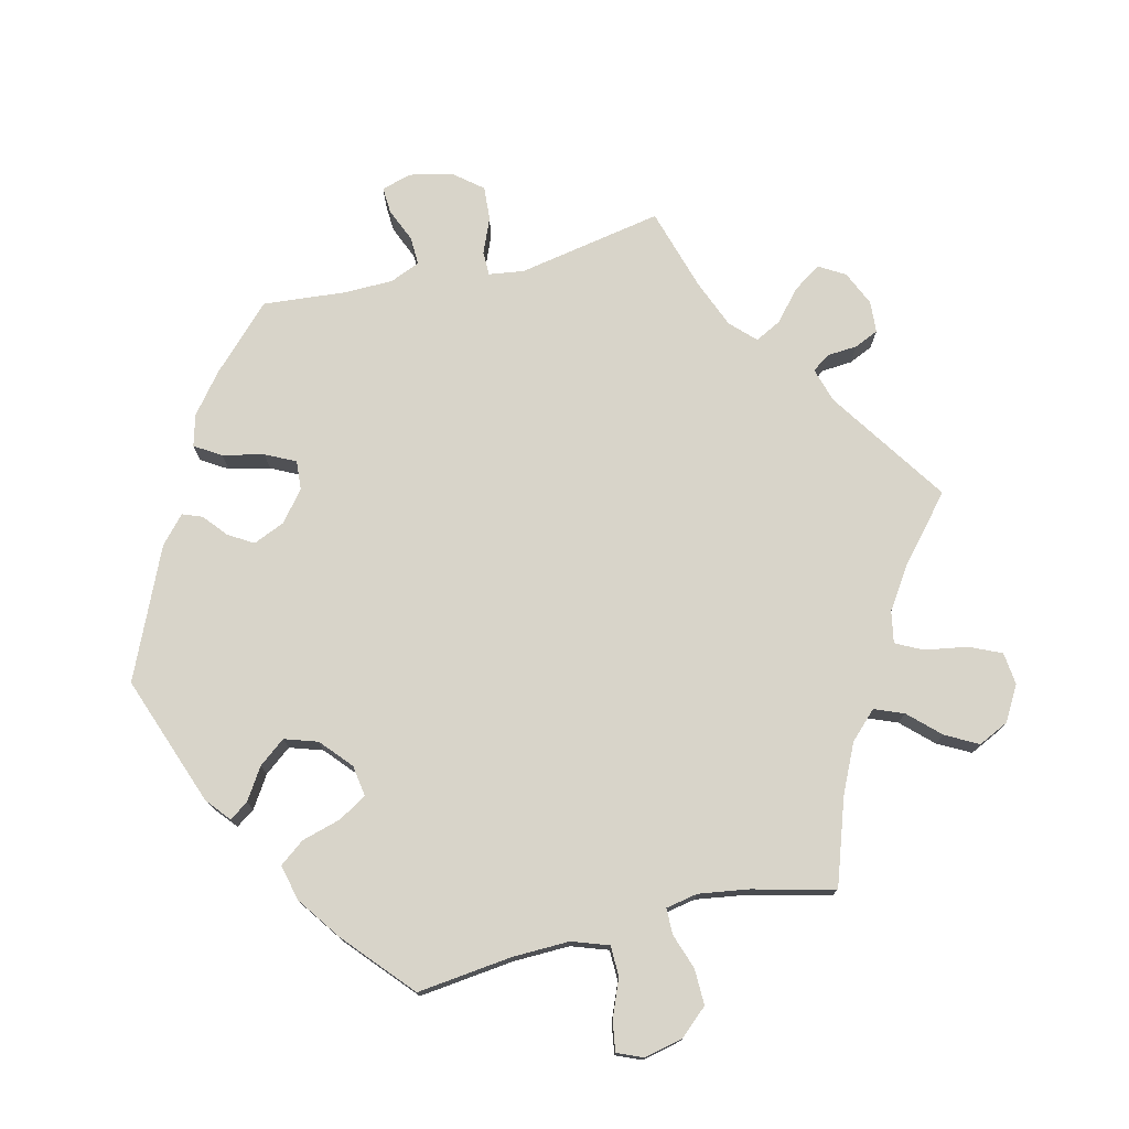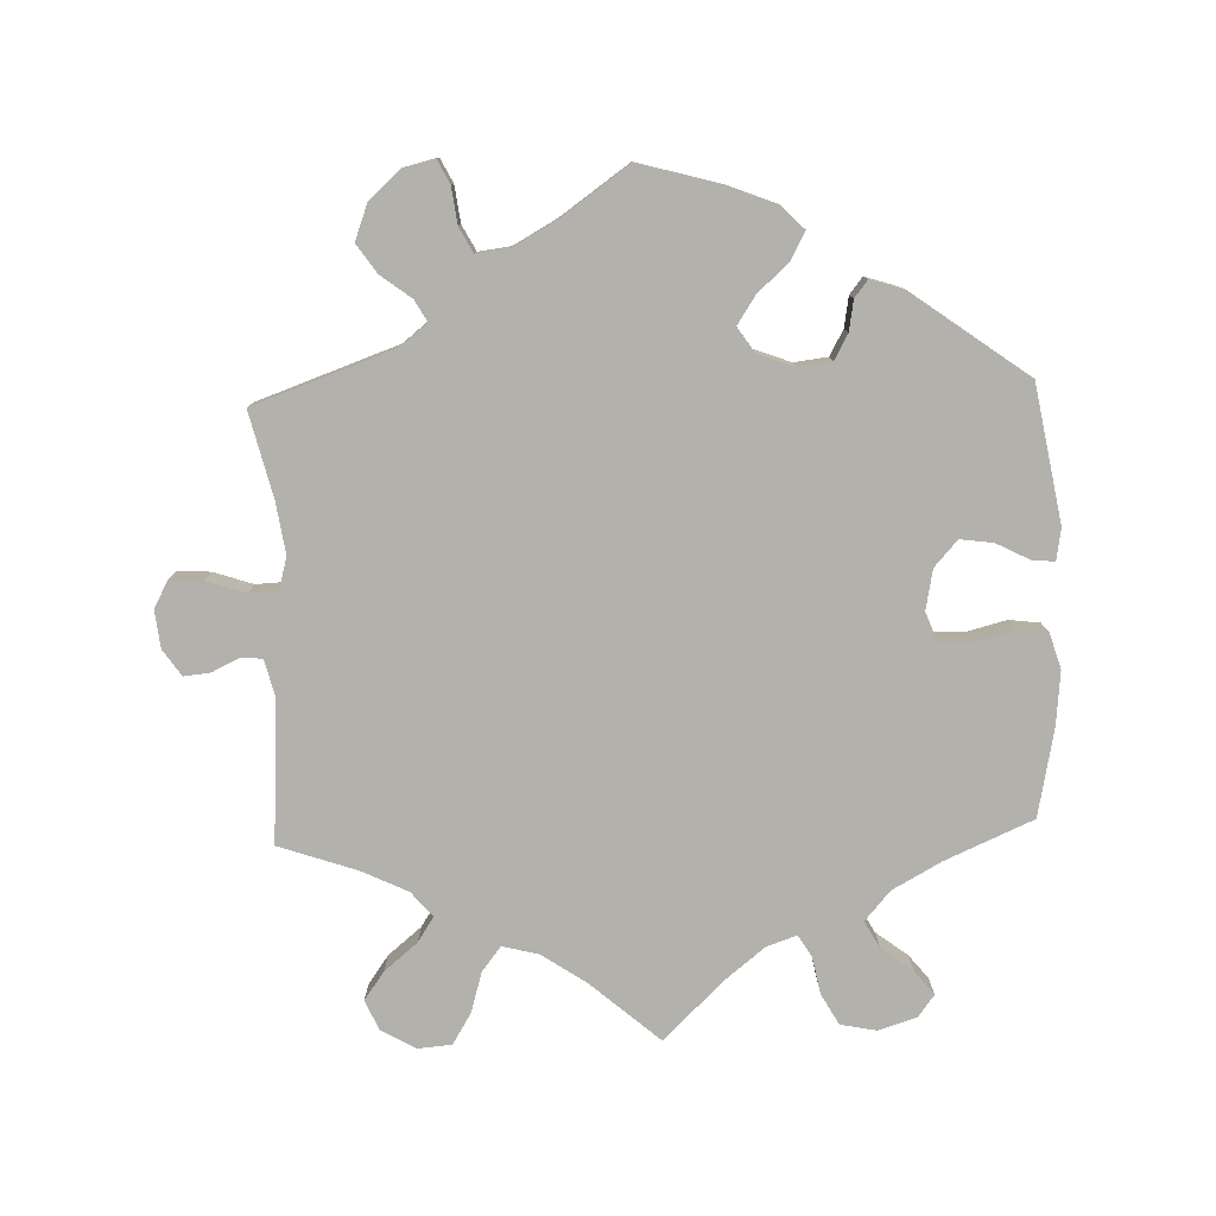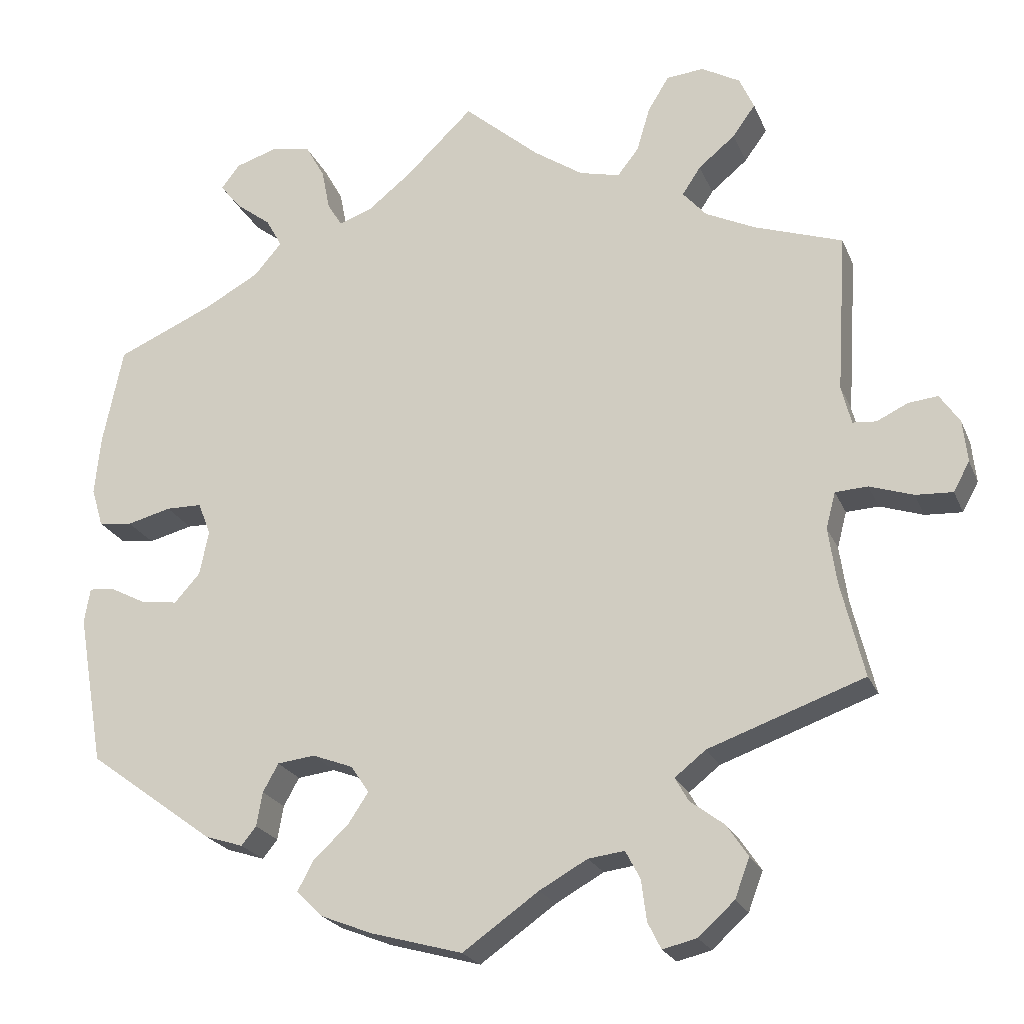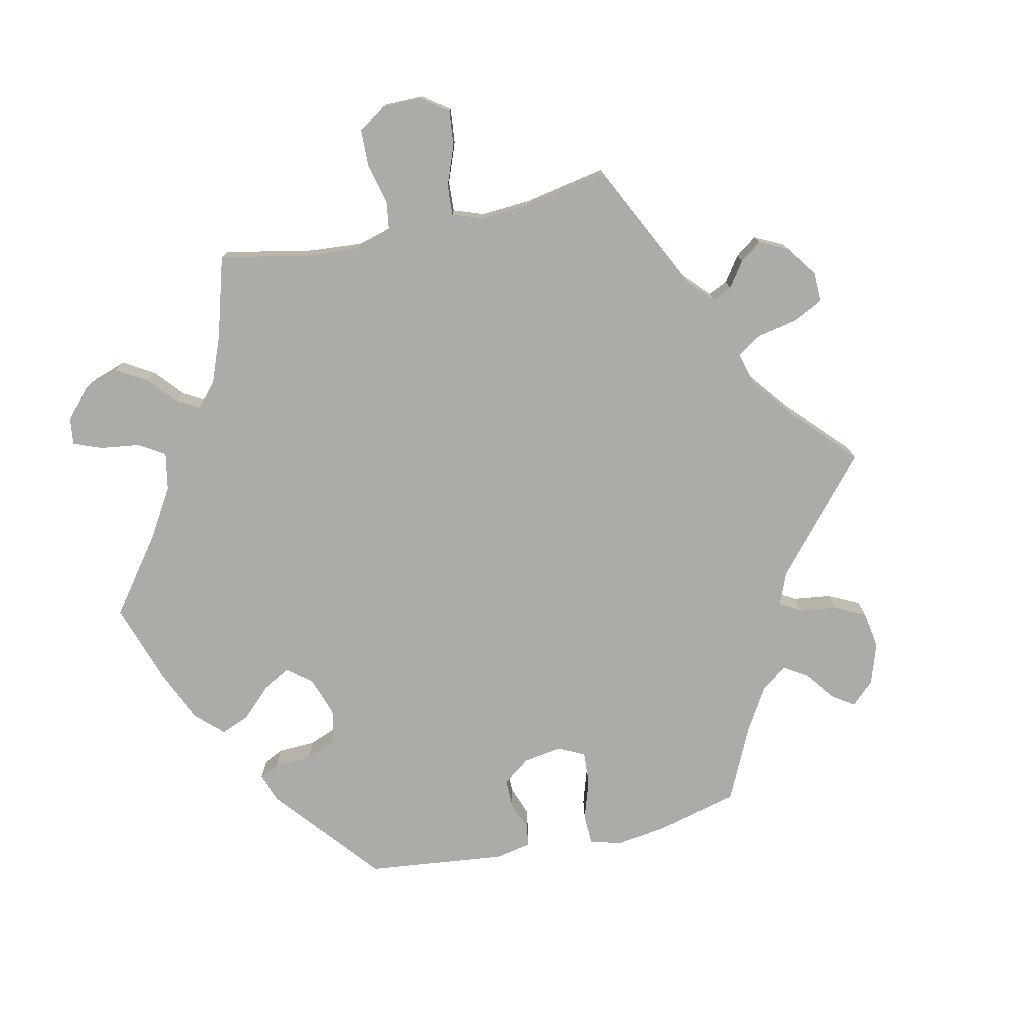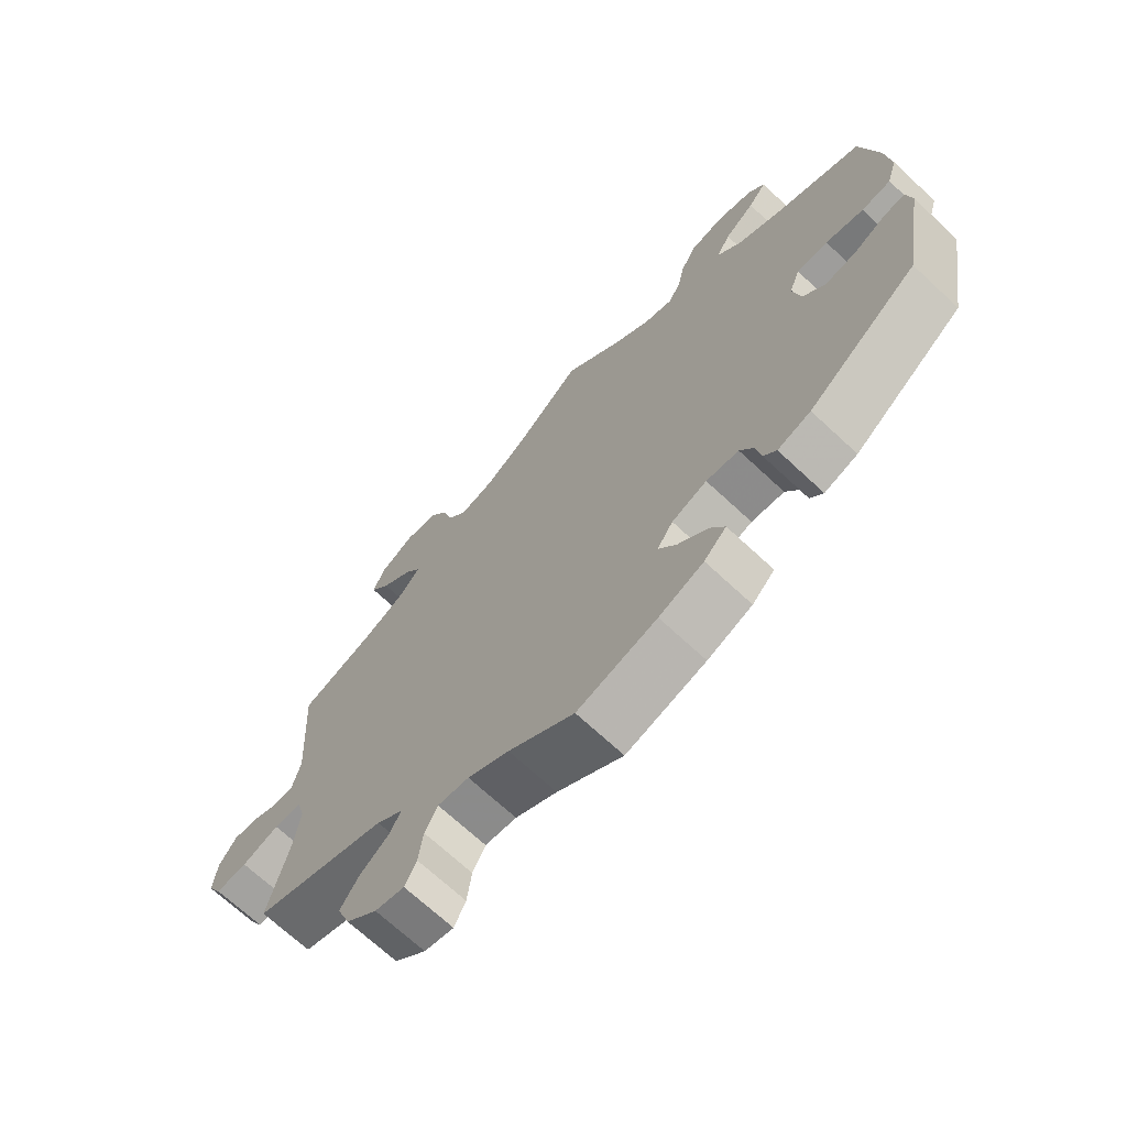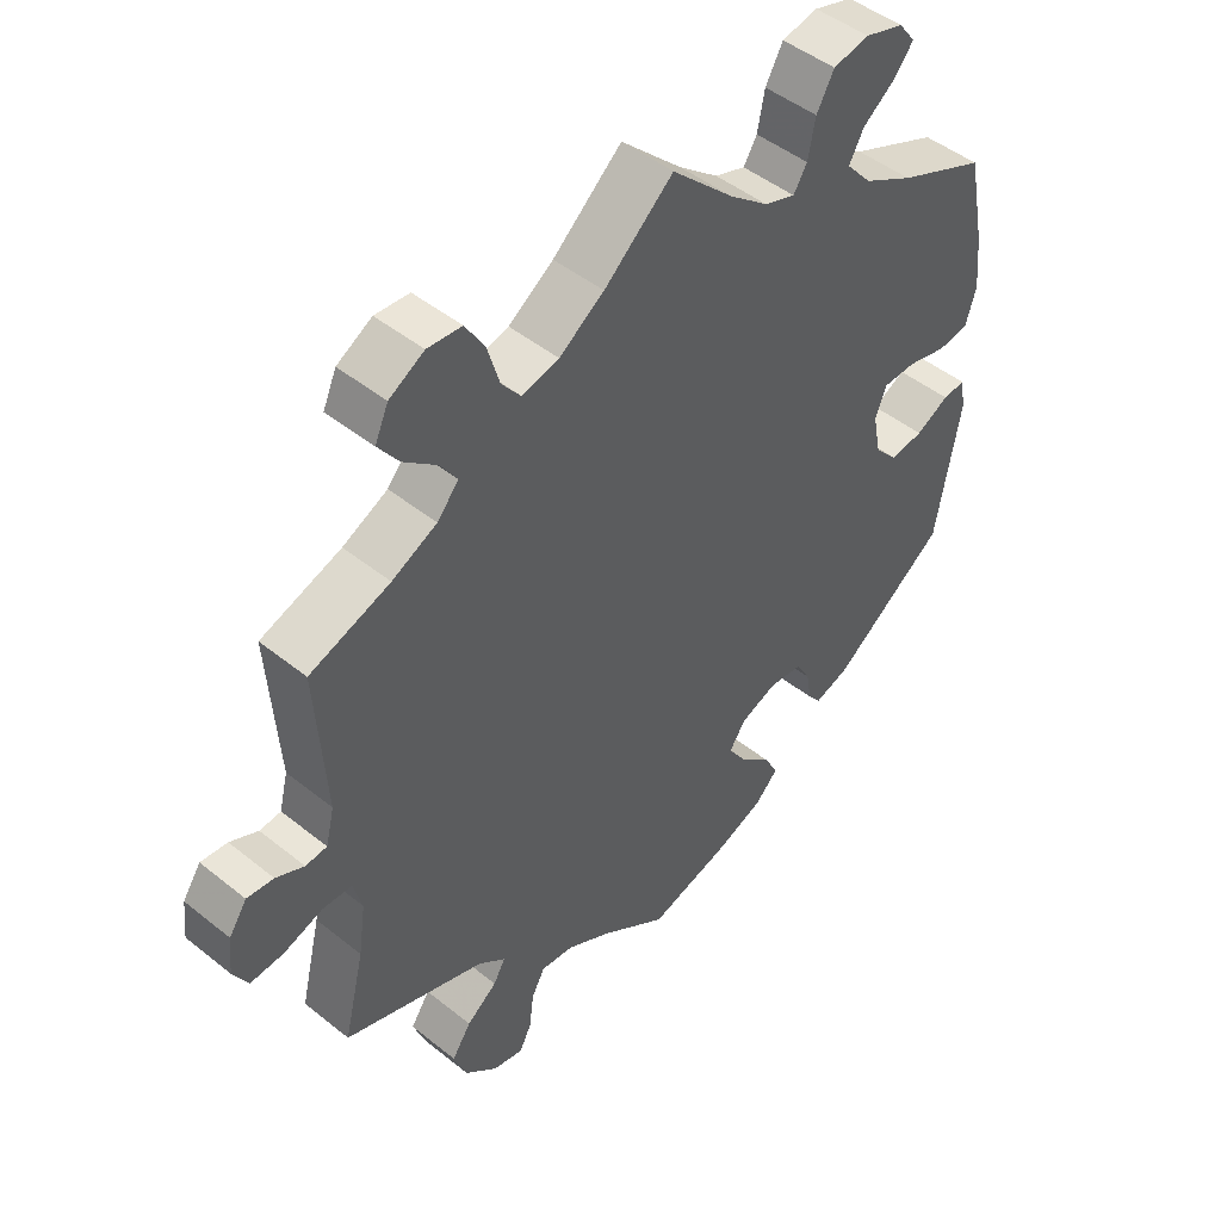
<metadata>
{"format":"obj","ext":"obj","renderer":"f3d","projection":"perspective","resolution":1024,"background":"white","views":[{"elev":75.0,"azim":-43.6,"up":"+Y"},{"elev":-79.0,"azim":-177.9,"up":"+Y"},{"elev":-22.8,"azim":18.8,"up":"+Z"},{"elev":-76.2,"azim":42.3,"up":"+Y"},{"elev":-69.6,"azim":-133.0,"up":"+Z"},{"elev":47.4,"azim":132.2,"up":"+Z"}]}
</metadata>
<code>
v -0.51 0.07 0.037
v -0.254 0.07 0.605
v 0.103 0.07 0.53
v 0.523 0.07 0.093
v -0.158 0.07 -0.359
v 0.254 0.07 0.507
v -0.391 0.07 0.565
v 0.262 0.07 -0.635
v 0.348 0.07 -0.484
v 0.536 0.07 0.04
v -0.362 0.07 0.529
v -0.092 0.07 0.532
v 0 0.07 -0.62
v 0.225 0.07 0.47
v -0.531 0.07 -0.06
v 0.352 0.07 0.619
v -0.401 0.07 0.051
v 0.284 0.07 -0.417
v 0 0.07 0.62
v -0.405 0.07 0.367
v -0.396 0.07 -0.054
v -0.314 0.07 0.492
v -0.308 0.07 0.616
v -0.556 0.07 0.043
v 0.103 0.07 -0.548
v -0.313 0.07 -0.453
v 0.537 0.07 0.31
v -0.213 0.07 -0.338
v 0.301 0.07 0.615
v 0.343 0.07 0.46
v 0.393 0.07 0.501
v 0.611 0.07 -0.073
v -0.133 0.07 -0.396
v -0.537 0.07 -0.31
v -0.125 0.07 -0.585
v -0.197 0.07 0.469
v -0.292 0.07 0.452
v 0.308 0.07 -0.624
v 0.417 0.07 0.352
v 0.552 0.07 -0.053
v 0.424 0.07 0.544
v 0.237 0.07 -0.544
v 0.506 0.07 -0.181
v -0.537 0.07 0.31
v 0.377 0.07 -0.527
v 0.537 0.07 -0.31
v 0.683 0.07 -0.036
v -0.208 0.07 -0.481
v -0.264 0.07 -0.344
v 0.661 0.07 -0.076
v 0.677 0.07 0.021
v -0.384 0.07 0.007
v -0.33 0.07 0.408
v 0.495 0.07 -0.104
v 0.568 0.07 0.037
v -0.565 0.07 -0.057
v 0.404 0.07 0.589
v 0.318 0.07 0.422
v -0.293 0.07 -0.428
v -0.45 0.07 0.052
v -0.151 0.07 0.485
v 0.326 0.07 -0.384
v -0.431 0.07 -0.093
v 0.168 0.07 -0.512
v -0.23 0.07 -0.522
v -0.161 0.07 -0.438
v 0.217 0.07 -0.506
v -0.365 0.07 -0.436
v 0.61 0.07 0.057
v -0.285 0.07 -0.382
v 0.272 0.07 0.568
v -0.195 0.07 -0.557
v 0.302 0.07 -0.449
v -0.573 0.07 -0.104
v -0.366 0.07 0.598
v -0.217 0.07 0.502
v 0.508 0.07 -0.055
v 0.35 0.07 0.385
v -0.481 0.07 -0.086
v 0.244 0.07 -0.599
v 0.357 0.07 -0.58
v 0.17 0.07 0.484
v -0.228 0.07 0.558
v 0.65 0.07 0.061
v -0.564 0.07 0.177
v -0.572 0.07 0.096
v -0.51 -0 0.037
v -0.254 -0 0.605
v 0.103 -0 0.53
v 0.523 -0 0.093
v -0.158 -0 -0.359
v 0.254 -0 0.507
v -0.391 -0 0.565
v 0.262 -0 -0.635
v 0.348 -0 -0.484
v 0.536 -0 0.04
v -0.362 -0 0.529
v -0.092 -0 0.532
v 0 -0 -0.62
v 0.225 -0 0.47
v -0.531 -0 -0.06
v 0.352 -0 0.619
v -0.401 -0 0.051
v 0.284 -0 -0.417
v 0 -0 0.62
v -0.405 -0 0.367
v -0.396 -0 -0.054
v -0.314 -0 0.492
v -0.308 -0 0.616
v -0.556 -0 0.043
v 0.103 -0 -0.548
v -0.313 -0 -0.453
v 0.537 -0 0.31
v -0.213 -0 -0.338
v 0.301 -0 0.615
v 0.343 -0 0.46
v 0.393 -0 0.501
v 0.611 -0 -0.073
v -0.133 -0 -0.396
v -0.537 -0 -0.31
v -0.125 -0 -0.585
v -0.197 -0 0.469
v -0.292 -0 0.452
v 0.308 -0 -0.624
v 0.417 -0 0.352
v 0.552 -0 -0.053
v 0.424 -0 0.544
v 0.237 -0 -0.544
v 0.506 -0 -0.181
v -0.537 -0 0.31
v 0.377 -0 -0.527
v 0.537 -0 -0.31
v 0.683 -0 -0.036
v -0.208 -0 -0.481
v -0.264 -0 -0.344
v 0.661 -0 -0.076
v 0.677 -0 0.021
v -0.384 -0 0.007
v -0.33 -0 0.408
v 0.495 -0 -0.104
v 0.568 -0 0.037
v -0.565 -0 -0.057
v 0.404 -0 0.589
v 0.318 -0 0.422
v -0.293 -0 -0.428
v -0.45 -0 0.052
v -0.151 -0 0.485
v 0.326 -0 -0.384
v -0.431 -0 -0.093
v 0.168 -0 -0.512
v -0.23 -0 -0.522
v -0.161 -0 -0.438
v 0.217 -0 -0.506
v -0.365 -0 -0.436
v 0.61 -0 0.057
v -0.285 -0 -0.382
v 0.272 -0 0.568
v -0.195 -0 -0.557
v 0.302 -0 -0.449
v -0.573 -0 -0.104
v -0.366 -0 0.598
v -0.217 -0 0.502
v 0.508 -0 -0.055
v 0.35 -0 0.385
v -0.481 -0 -0.086
v 0.244 -0 -0.599
v 0.357 -0 -0.58
v 0.17 -0 0.484
v -0.228 -0 0.558
v 0.65 -0 0.061
v -0.564 -0 0.177
v -0.572 -0 0.096
f 25 13 35 72
f 64 25 72 65
f 67 64 65 48
f 38 8 80 42
f 38 42 67
f 81 38 67
f 73 9 45 81
f 18 73 81 67
f 43 46 62
f 54 43 62 18
f 77 54 18 67
f 47 50 32 40
f 47 40 77
f 51 47 77
f 55 69 84 51
f 10 55 51 77
f 4 10 77 67
f 39 27 4 67
f 57 41 31 30
f 57 30 58
f 16 57 58
f 6 71 29 16
f 14 6 16 58
f 82 14 58 78
f 12 19 3
f 61 12 3 82
f 36 61 82 78
f 23 2 83 76
f 23 76 36
f 75 23 36
f 22 11 7 75
f 37 22 75 36
f 53 37 36 78
f 86 85 44 20
f 60 1 24 86
f 17 60 86 20
f 52 17 20 53
f 74 56 15 79
f 74 79 63
f 34 74 63
f 68 34 63 21
f 70 59 26 68
f 49 70 68 21
f 67 48 66
f 67 66 33
f 39 67 33 5
f 52 53 78 39
f 52 39 5 28
f 28 49 21 52
f 158 121 99 111
f 151 158 111 150
f 134 151 150 153
f 128 166 94 124
f 153 128 124
f 153 124 167
f 167 131 95 159
f 153 167 159 104
f 148 132 129
f 104 148 129 140
f 153 104 140 163
f 126 118 136 133
f 163 126 133
f 163 133 137
f 137 170 155 141
f 163 137 141 96
f 153 163 96 90
f 153 90 113 125
f 116 117 127 143
f 144 116 143
f 144 143 102
f 102 115 157 92
f 144 102 92 100
f 164 144 100 168
f 89 105 98
f 168 89 98 147
f 164 168 147 122
f 162 169 88 109
f 122 162 109
f 122 109 161
f 161 93 97 108
f 122 161 108 123
f 164 122 123 139
f 106 130 171 172
f 172 110 87 146
f 106 172 146 103
f 139 106 103 138
f 165 101 142 160
f 149 165 160
f 149 160 120
f 107 149 120 154
f 154 112 145 156
f 107 154 156 135
f 152 134 153
f 119 152 153
f 91 119 153 125
f 125 164 139 138
f 114 91 125 138
f 138 107 135 114
f 35 121 158 72
f 72 158 151 65
f 65 151 134 48
f 48 134 152 66
f 66 152 119 33
f 33 119 91 5
f 5 91 114 28
f 28 114 135 49
f 49 135 156 70
f 70 156 145 59
f 59 145 112 26
f 26 112 154 68
f 68 154 120 34
f 34 120 160 74
f 74 160 142 56
f 56 142 101 15
f 15 101 165 79
f 79 165 149 63
f 63 149 107 21
f 21 107 138 52
f 52 138 103 17
f 17 103 146 60
f 60 146 87 1
f 1 87 110 24
f 24 110 172 86
f 86 172 171 85
f 85 171 130 44
f 44 130 106 20
f 20 106 139 53
f 53 139 123 37
f 37 123 108 22
f 22 108 97 11
f 11 97 93 7
f 7 93 161 75
f 75 161 109 23
f 23 109 88 2
f 2 88 169 83
f 83 169 162 76
f 76 162 122 36
f 36 122 147 61
f 61 147 98 12
f 12 98 105 19
f 19 105 89 3
f 3 89 168 82
f 82 168 100 14
f 14 100 92 6
f 6 92 157 71
f 71 157 115 29
f 29 115 102 16
f 16 102 143 57
f 57 143 127 41
f 41 127 117 31
f 31 117 116 30
f 30 116 144 58
f 58 144 164 78
f 78 164 125 39
f 39 125 113 27
f 27 113 90 4
f 4 90 96 10
f 10 96 141 55
f 55 141 155 69
f 69 155 170 84
f 84 170 137 51
f 51 137 133 47
f 47 133 136 50
f 50 136 118 32
f 32 118 126 40
f 40 126 163 77
f 77 163 140 54
f 54 140 129 43
f 43 129 132 46
f 46 132 148 62
f 62 148 104 18
f 18 104 159 73
f 73 159 95 9
f 9 95 131 45
f 45 131 167 81
f 81 167 124 38
f 38 124 94 8
f 8 94 166 80
f 80 166 128 42
f 42 128 153 67
f 67 153 150 64
f 64 150 111 25
f 25 111 99 13
f 13 99 121 35

</code>
